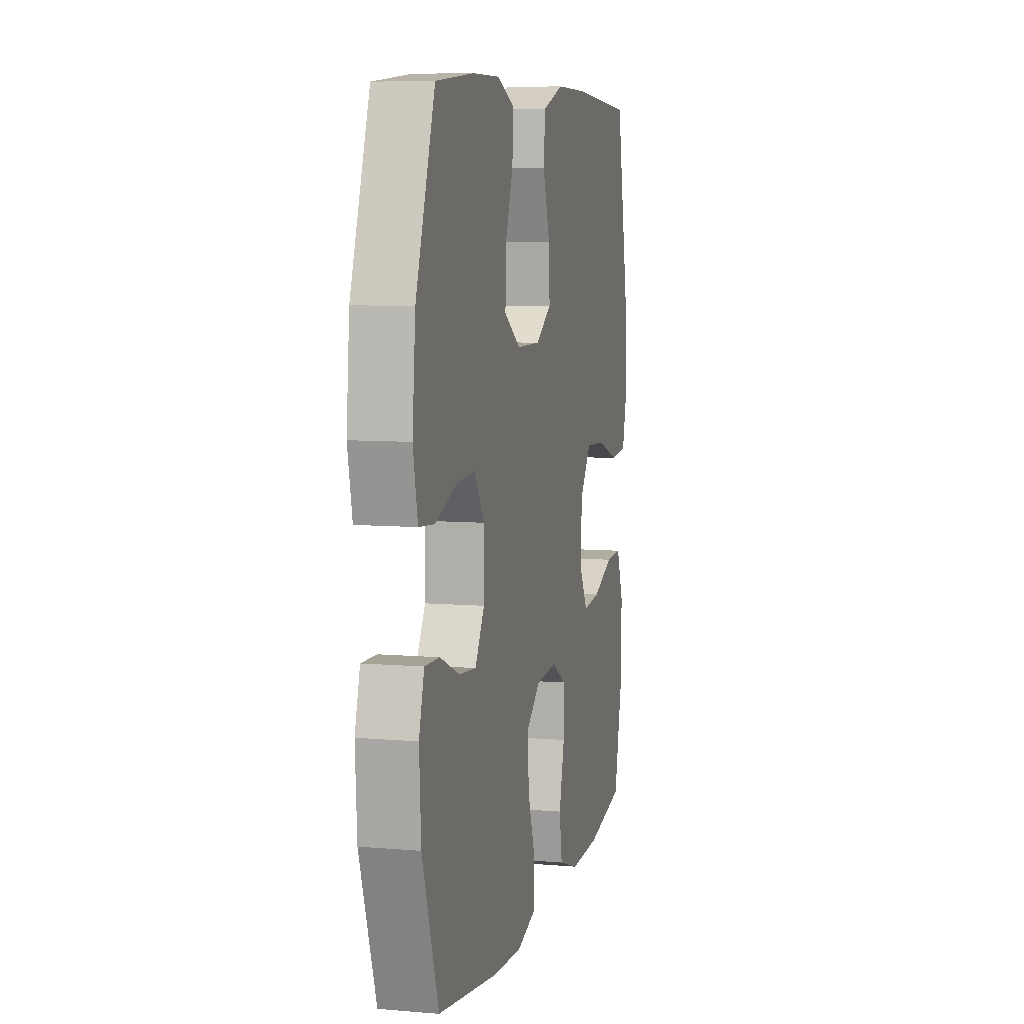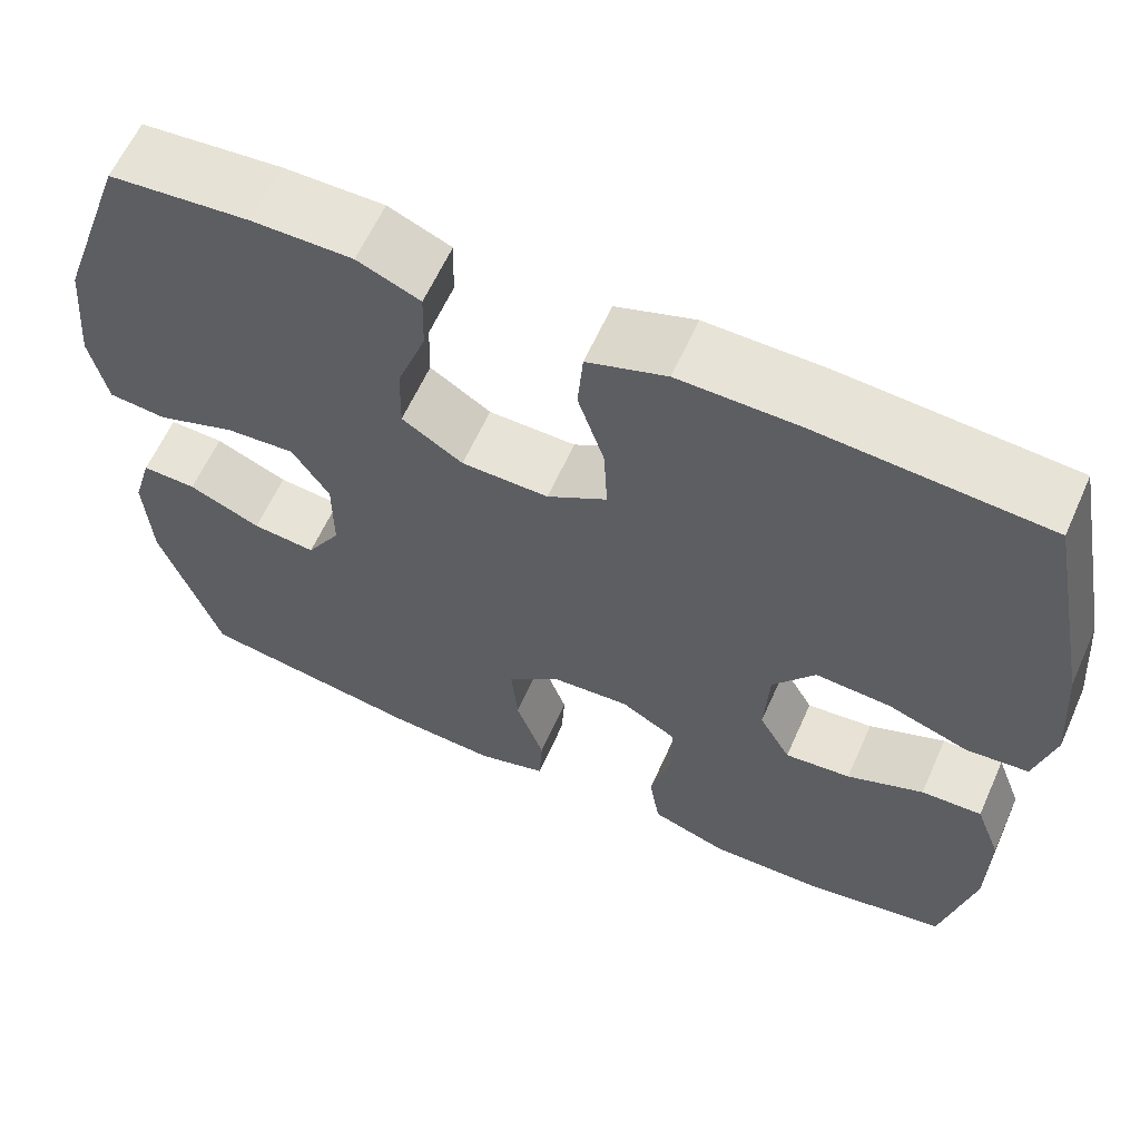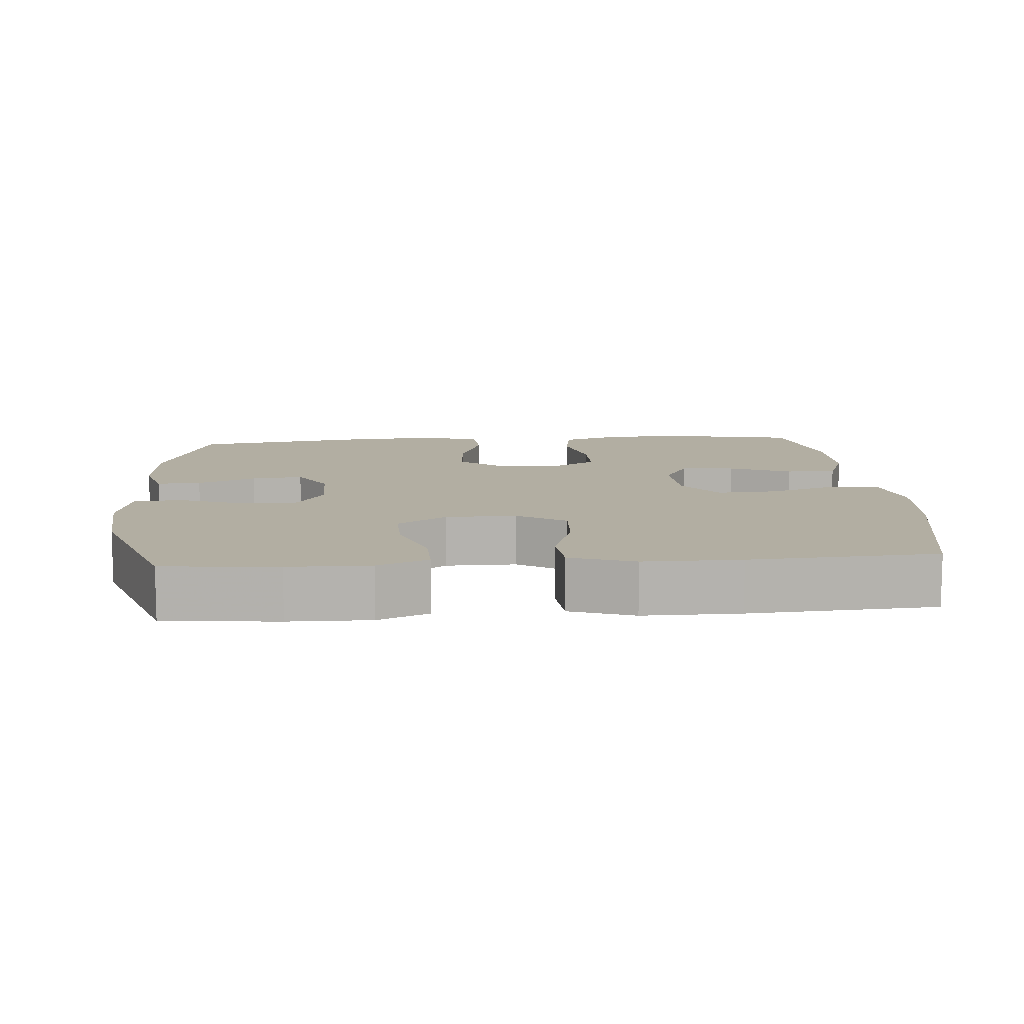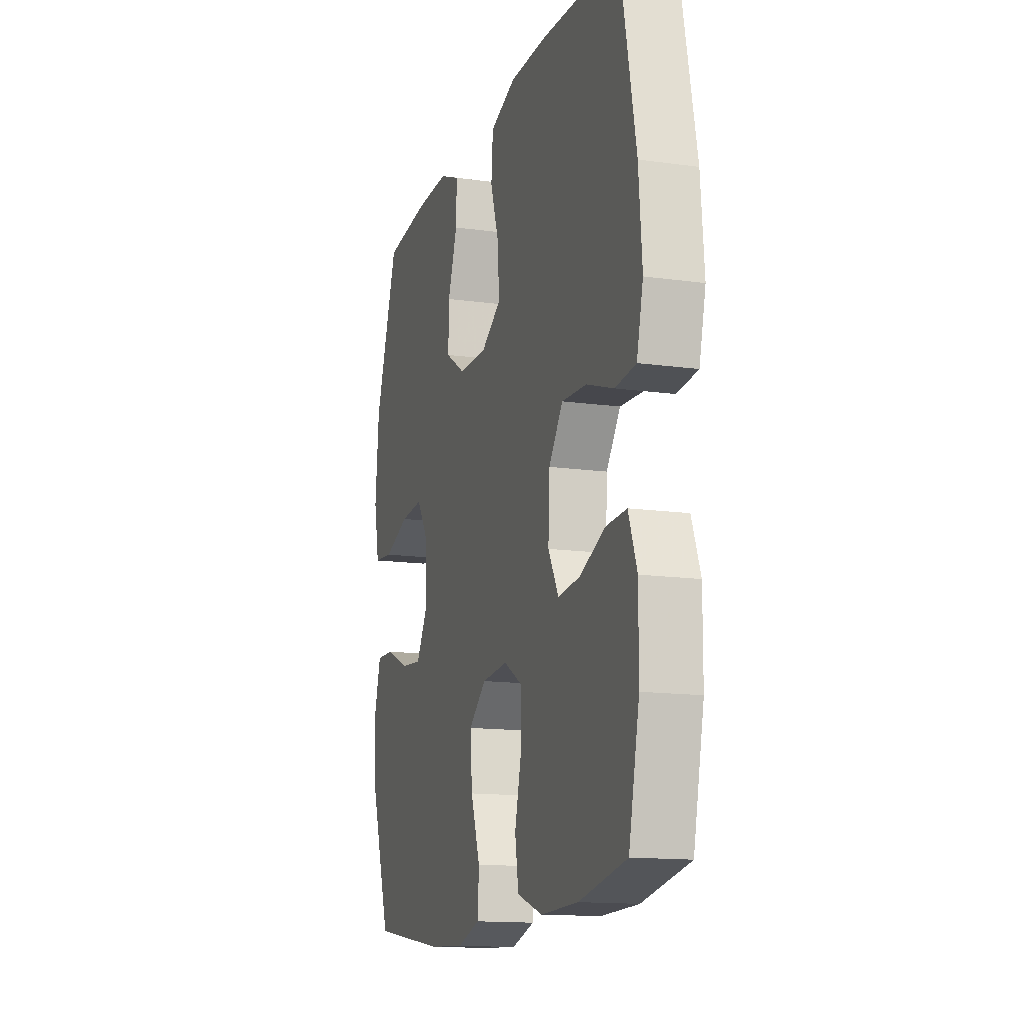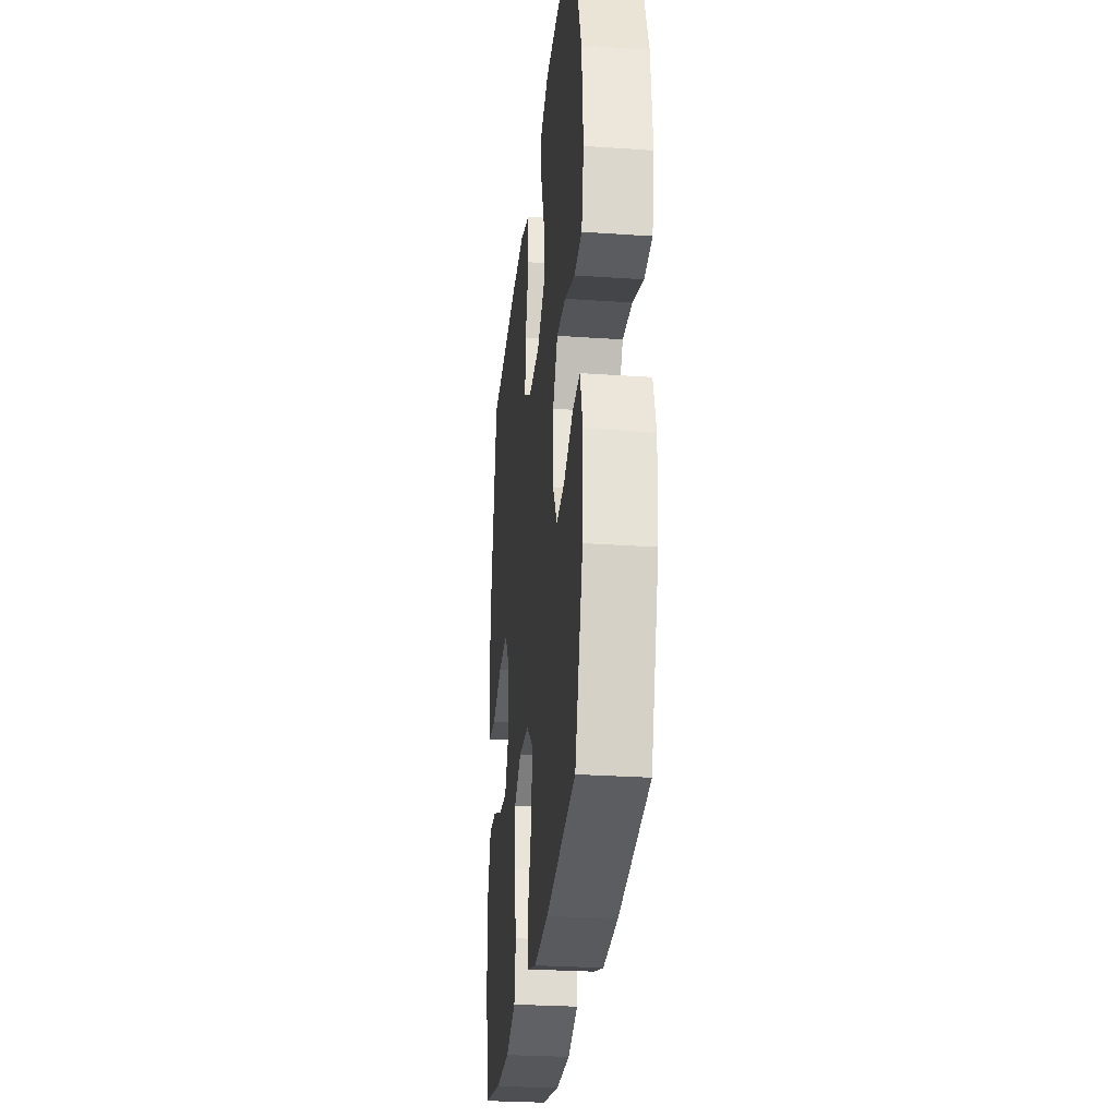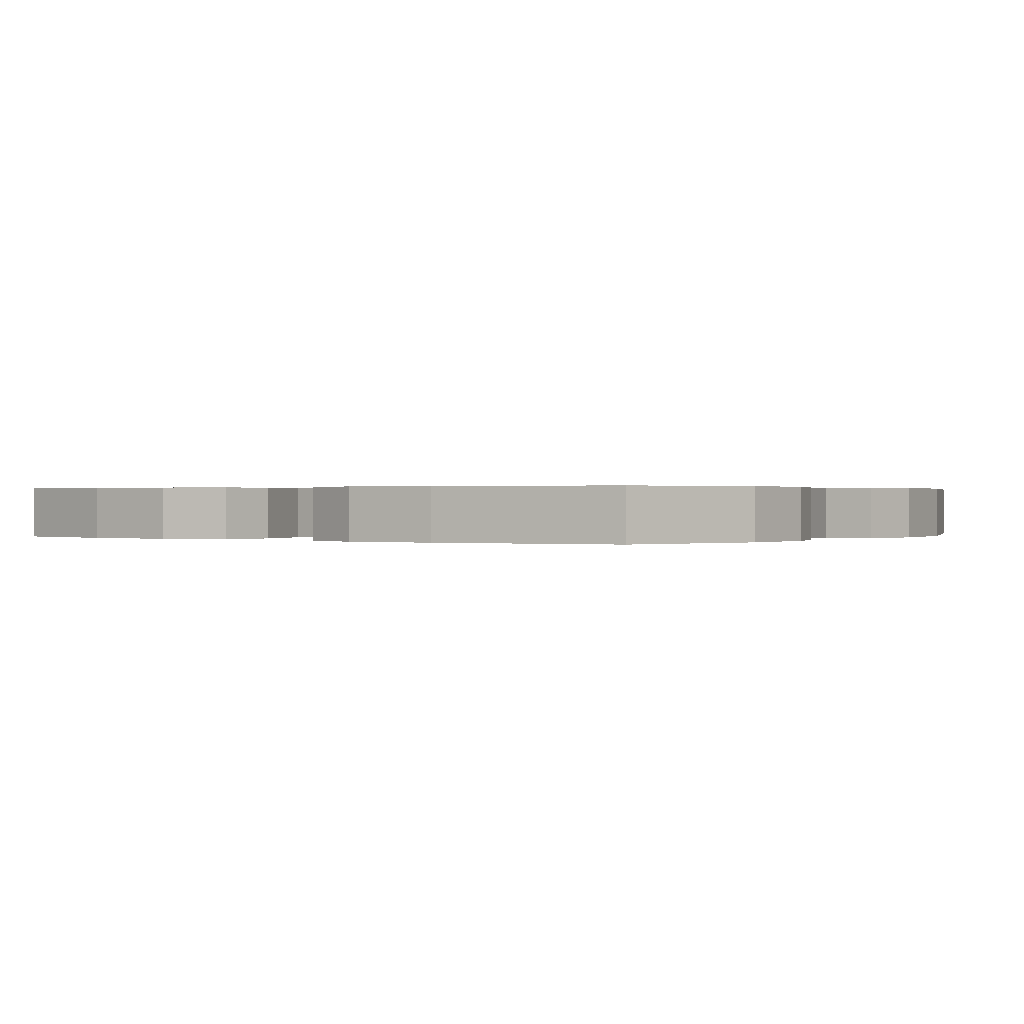
<metadata>
{"format":"obj","ext":"obj","renderer":"f3d","projection":"perspective","resolution":1024,"background":"white","views":[{"elev":7.7,"azim":-76.5,"up":"+Z"},{"elev":61.6,"azim":24.1,"up":"+Z"},{"elev":10.7,"azim":-4.4,"up":"+Y"},{"elev":-14.2,"azim":72.9,"up":"+Z"},{"elev":-28.5,"azim":-95.9,"up":"+Z"},{"elev":0.3,"azim":-146.3,"up":"+Y"}]}
</metadata>
<code>
v 0.5 0.07 -0.5
v 0.339 0.07 -0.531
v 0.211 0.07 -0.534
v 0.124 0.07 -0.504
v 0.112 0.07 -0.431
v 0.135 0.07 -0.339
v 0.135 0.07 -0.261
v 0.072 0.07 -0.224
v -0.017 0.07 -0.231
v -0.077 0.07 -0.28
v -0.07 0.07 -0.363
v -0.038 0.07 -0.454
v -0.042 0.07 -0.522
v -0.121 0.07 -0.546
v -0.244 0.07 -0.539
v -0.5 0.07 -0.5
v -0.568 0.07 -0.299
v -0.575 0.07 -0.18
v -0.553 0.07 -0.105
v -0.491 0.07 -0.107
v -0.409 0.07 -0.142
v -0.337 0.07 -0.149
v -0.298 0.07 -0.084
v -0.298 0.07 0.012
v -0.34 0.07 0.077
v -0.419 0.07 0.071
v -0.508 0.07 0.039
v -0.574 0.07 0.045
v -0.593 0.07 0.135
v -0.58 0.07 0.272
v -0.5 0.07 0.5
v -0.341 0.07 0.515
v -0.227 0.07 0.516
v -0.156 0.07 0.486
v -0.158 0.07 0.415
v -0.191 0.07 0.324
v -0.193 0.07 0.245
v -0.124 0.07 0.201
v -0.025 0.07 0.2
v 0.043 0.07 0.242
v 0.039 0.07 0.322
v 0.009 0.07 0.414
v 0.015 0.07 0.487
v 0.105 0.07 0.518
v 0.24 0.07 0.517
v 0.5 0.07 0.5
v 0.553 0.07 0.232
v 0.564 0.07 0.097
v 0.542 0.07 0.009
v 0.472 0.07 0.002
v 0.379 0.07 0.034
v 0.294 0.07 0.039
v 0.246 0.07 -0.026
v 0.241 0.07 -0.122
v 0.277 0.07 -0.186
v 0.352 0.07 -0.178
v 0.439 0.07 -0.142
v 0.508 0.07 -0.139
v 0.537 0.07 -0.216
v 0.536 0.07 -0.337
v 0.5 0 -0.5
v 0.339 0 -0.531
v 0.211 0 -0.534
v 0.124 0 -0.504
v 0.112 0 -0.431
v 0.135 0 -0.339
v 0.135 0 -0.261
v 0.072 0 -0.224
v -0.017 0 -0.231
v -0.077 0 -0.28
v -0.07 0 -0.363
v -0.038 0 -0.454
v -0.042 0 -0.522
v -0.121 0 -0.546
v -0.244 0 -0.539
v -0.5 0 -0.5
v -0.568 0 -0.299
v -0.575 0 -0.18
v -0.553 0 -0.105
v -0.491 0 -0.107
v -0.409 0 -0.142
v -0.337 0 -0.149
v -0.298 0 -0.084
v -0.298 0 0.012
v -0.34 0 0.077
v -0.419 0 0.071
v -0.508 0 0.039
v -0.574 0 0.045
v -0.593 0 0.135
v -0.58 0 0.272
v -0.5 0 0.5
v -0.341 0 0.515
v -0.227 0 0.516
v -0.156 0 0.486
v -0.158 0 0.415
v -0.191 0 0.324
v -0.193 0 0.245
v -0.124 0 0.201
v -0.025 0 0.2
v 0.043 0 0.242
v 0.039 0 0.322
v 0.009 0 0.414
v 0.015 0 0.487
v 0.105 0 0.518
v 0.24 0 0.517
v 0.5 0 0.5
v 0.553 0 0.232
v 0.564 0 0.097
v 0.542 0 0.009
v 0.472 0 0.002
v 0.379 0 0.034
v 0.294 0 0.039
v 0.246 0 -0.026
v 0.241 0 -0.122
v 0.277 0 -0.186
v 0.352 0 -0.178
v 0.439 0 -0.142
v 0.508 0 -0.139
v 0.537 0 -0.216
v 0.536 0 -0.337
f 56 57 58 59
f 55 56 59 60
f 48 49 50 51
f 48 51 52
f 47 48 52
f 46 47 52
f 45 46 52 53
f 41 42 43 44
f 40 41 44 45
f 33 34 35 36
f 33 36 37
f 32 33 37
f 31 32 37
f 30 31 37
f 29 30 37 38
f 26 27 28 29
f 25 26 29 38
f 18 19 20 21
f 18 21 22
f 17 18 22
f 16 17 22
f 15 16 22 23
f 11 12 13 14
f 10 11 14 15
f 3 4 5 6
f 3 6 7
f 2 3 7
f 55 60 1 2
f 54 55 2 7
f 40 45 53 54
f 39 40 54 7
f 24 25 38 39
f 24 39 7 8
f 10 15 23 24
f 9 10 24
f 8 9 24
f 119 118 117 116
f 120 119 116 115
f 111 110 109 108
f 112 111 108
f 112 108 107
f 112 107 106
f 113 112 106 105
f 104 103 102 101
f 105 104 101 100
f 96 95 94 93
f 97 96 93
f 97 93 92
f 97 92 91
f 97 91 90
f 98 97 90 89
f 89 88 87 86
f 98 89 86 85
f 81 80 79 78
f 82 81 78
f 82 78 77
f 82 77 76
f 83 82 76 75
f 74 73 72 71
f 75 74 71 70
f 66 65 64 63
f 67 66 63
f 67 63 62
f 62 61 120 115
f 67 62 115 114
f 114 113 105 100
f 67 114 100 99
f 99 98 85 84
f 68 67 99 84
f 84 83 75 70
f 84 70 69
f 84 69 68
f 1 61 62 2
f 2 62 63 3
f 3 63 64 4
f 4 64 65 5
f 5 65 66 6
f 6 66 67 7
f 7 67 68 8
f 8 68 69 9
f 9 69 70 10
f 10 70 71 11
f 11 71 72 12
f 12 72 73 13
f 13 73 74 14
f 14 74 75 15
f 15 75 76 16
f 16 76 77 17
f 17 77 78 18
f 18 78 79 19
f 19 79 80 20
f 20 80 81 21
f 21 81 82 22
f 22 82 83 23
f 23 83 84 24
f 24 84 85 25
f 25 85 86 26
f 26 86 87 27
f 27 87 88 28
f 28 88 89 29
f 29 89 90 30
f 30 90 91 31
f 31 91 92 32
f 32 92 93 33
f 33 93 94 34
f 34 94 95 35
f 35 95 96 36
f 36 96 97 37
f 37 97 98 38
f 38 98 99 39
f 39 99 100 40
f 40 100 101 41
f 41 101 102 42
f 42 102 103 43
f 43 103 104 44
f 44 104 105 45
f 45 105 106 46
f 46 106 107 47
f 47 107 108 48
f 48 108 109 49
f 49 109 110 50
f 50 110 111 51
f 51 111 112 52
f 52 112 113 53
f 53 113 114 54
f 54 114 115 55
f 55 115 116 56
f 56 116 117 57
f 57 117 118 58
f 58 118 119 59
f 59 119 120 60
f 60 120 61 1

</code>
